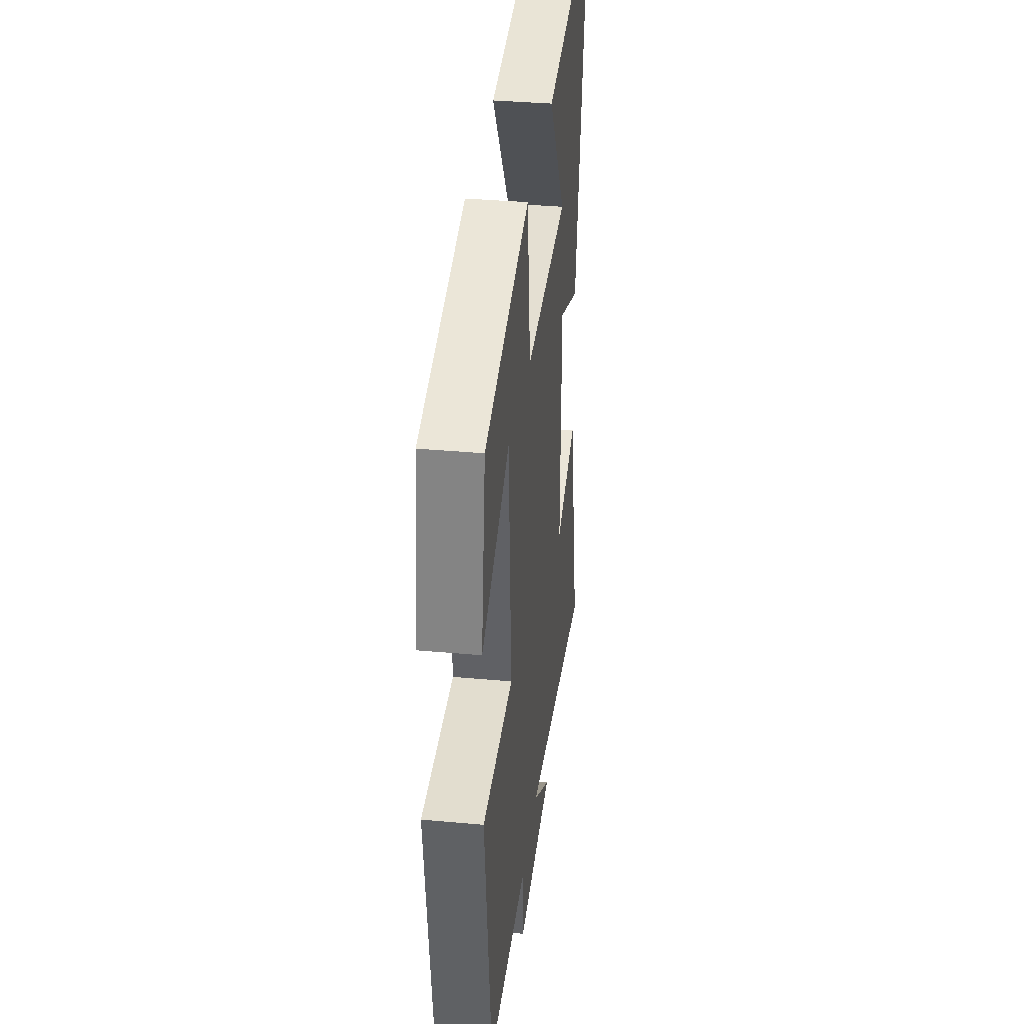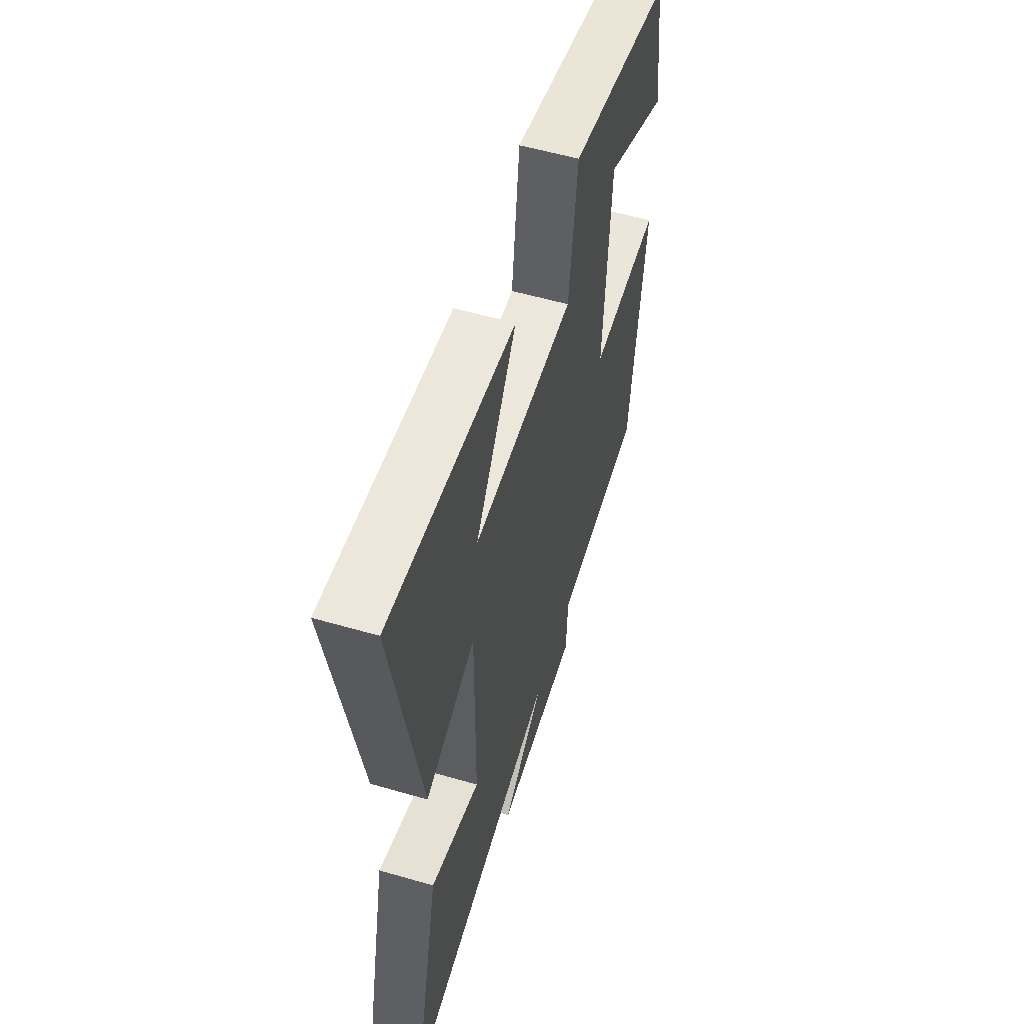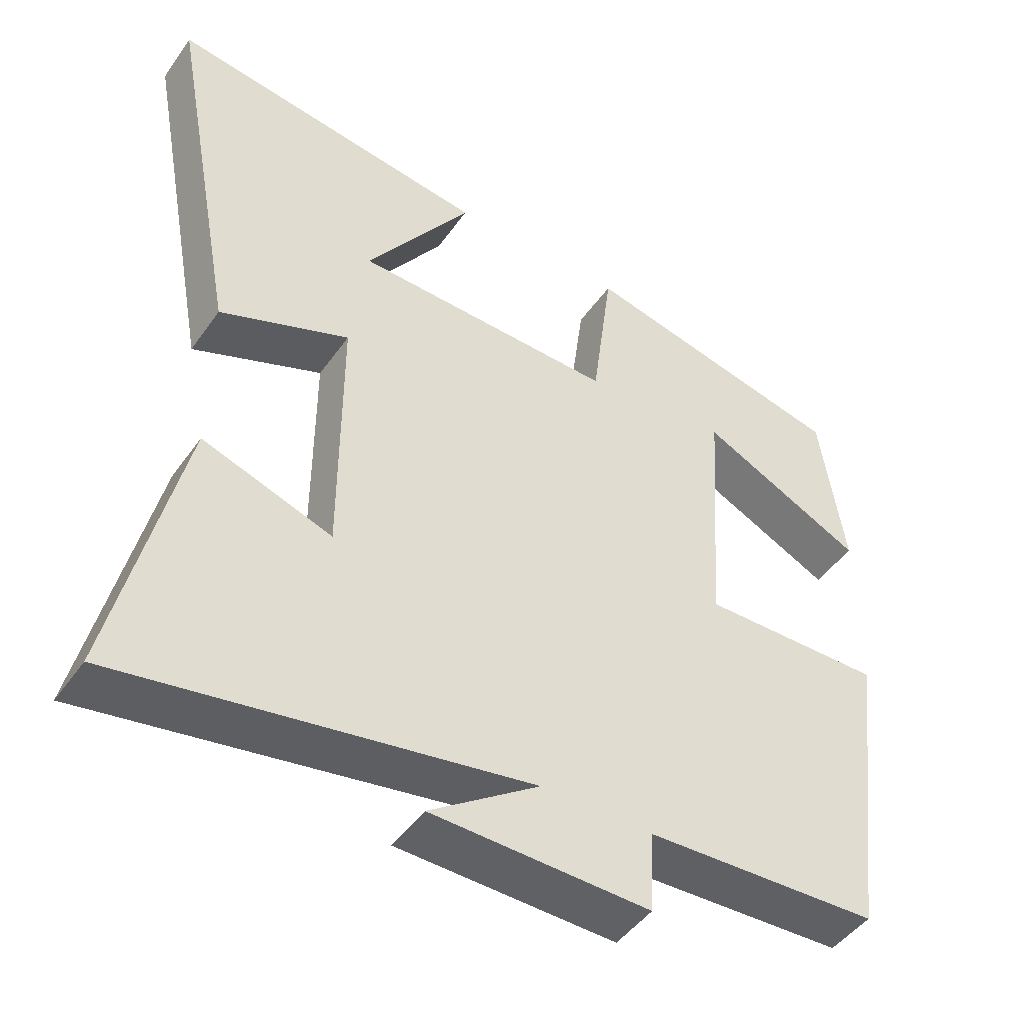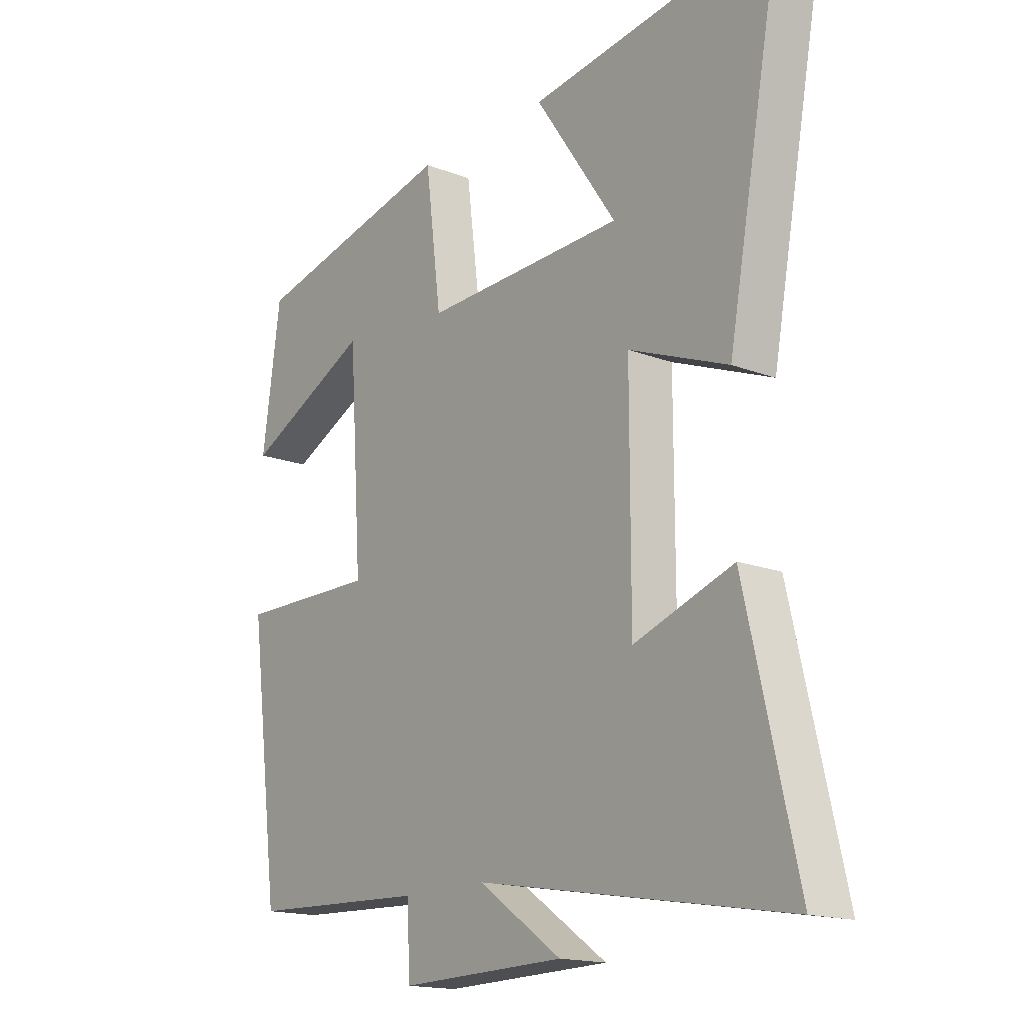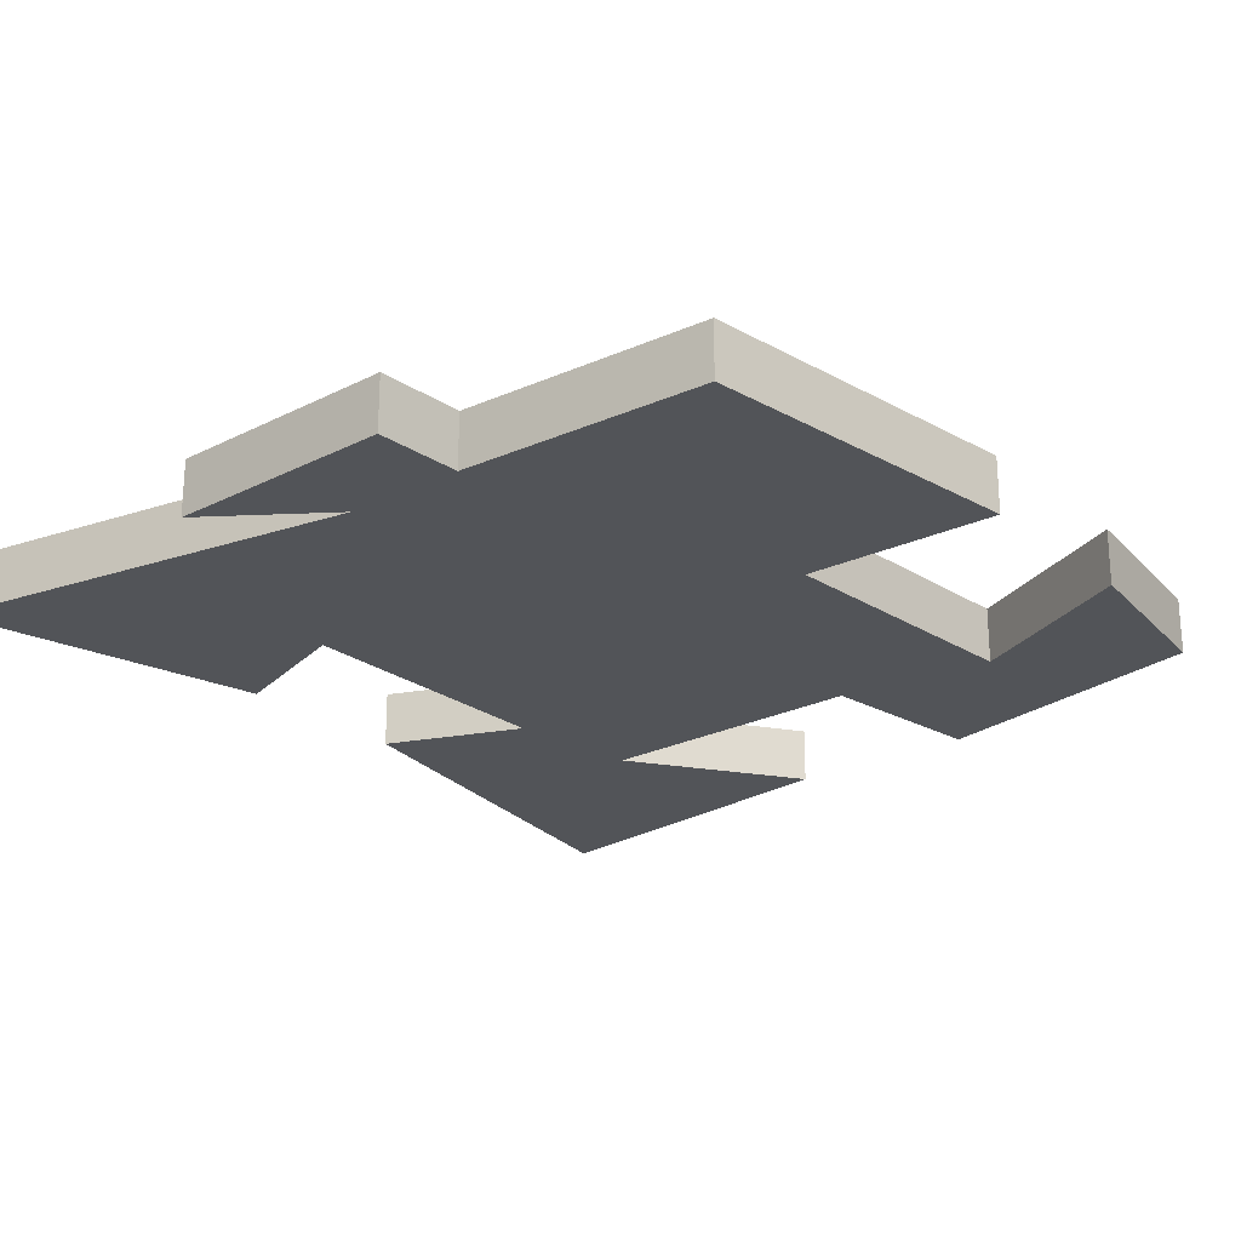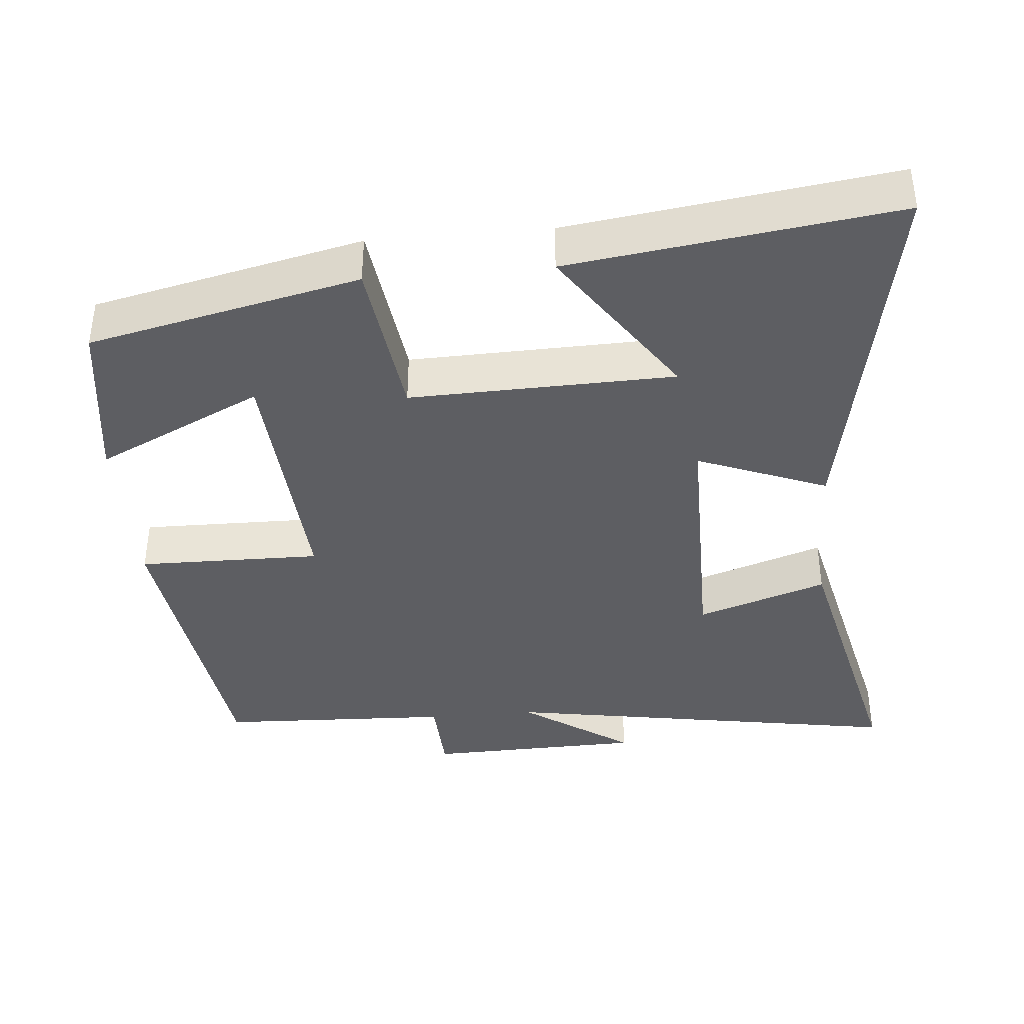
<metadata>
{"format":"obj","ext":"obj","renderer":"f3d","projection":"perspective","resolution":1024,"background":"white","views":[{"elev":35.6,"azim":-83.1,"up":"+Z"},{"elev":56.2,"azim":106.9,"up":"+Z"},{"elev":-46.7,"azim":146.7,"up":"+Z"},{"elev":-16.6,"azim":52.1,"up":"+Z"},{"elev":-23.1,"azim":-140.8,"up":"+Y"},{"elev":-39.0,"azim":5.1,"up":"+Y"}]}
</metadata>
<code>
v 0.598 0.07 0.561
v 0.5 0.07 0.036
v 0.321 0.07 0.107
v 0.321 0.07 -0.257
v 0.5 0.07 -0.196
v 0.592 0.07 -0.595
v 0.033 0.07 -0.5
v 0.184 0.07 -0.605
v -0.116 0.07 -0.613
v -0.121 0.07 -0.5
v -0.444 0.07 -0.487
v -0.5 0.07 -0.057
v -0.247 0.07 -0.06
v -0.271 0.07 0.294
v -0.5 0.07 0.183
v -0.467 0.07 0.416
v -0.095 0.07 0.5
v -0.066 0.07 0.273
v 0.298 0.07 0.283
v 0.151 0.07 0.5
v 0.598 0 0.561
v 0.5 0 0.036
v 0.321 0 0.107
v 0.321 0 -0.257
v 0.5 0 -0.196
v 0.592 0 -0.595
v 0.033 0 -0.5
v 0.184 0 -0.605
v -0.116 0 -0.613
v -0.121 0 -0.5
v -0.444 0 -0.487
v -0.5 0 -0.057
v -0.247 0 -0.06
v -0.271 0 0.294
v -0.5 0 0.183
v -0.467 0 0.416
v -0.095 0 0.5
v -0.066 0 0.273
v 0.298 0 0.283
v 0.151 0 0.5
f 19 20 1 2
f 18 19 2 3
f 16 17 18
f 14 15 16
f 14 16 18 3
f 10 11 12 13
f 10 13 14 3
f 7 8 9 10
f 4 5 6 7
f 3 4 7 10
f 22 21 40 39
f 23 22 39 38
f 38 37 36
f 36 35 34
f 23 38 36 34
f 33 32 31 30
f 23 34 33 30
f 30 29 28 27
f 27 26 25 24
f 30 27 24 23
f 1 21 22 2
f 2 22 23 3
f 3 23 24 4
f 4 24 25 5
f 5 25 26 6
f 6 26 27 7
f 7 27 28 8
f 8 28 29 9
f 9 29 30 10
f 10 30 31 11
f 11 31 32 12
f 12 32 33 13
f 13 33 34 14
f 14 34 35 15
f 15 35 36 16
f 16 36 37 17
f 17 37 38 18
f 18 38 39 19
f 19 39 40 20
f 20 40 21 1

</code>
